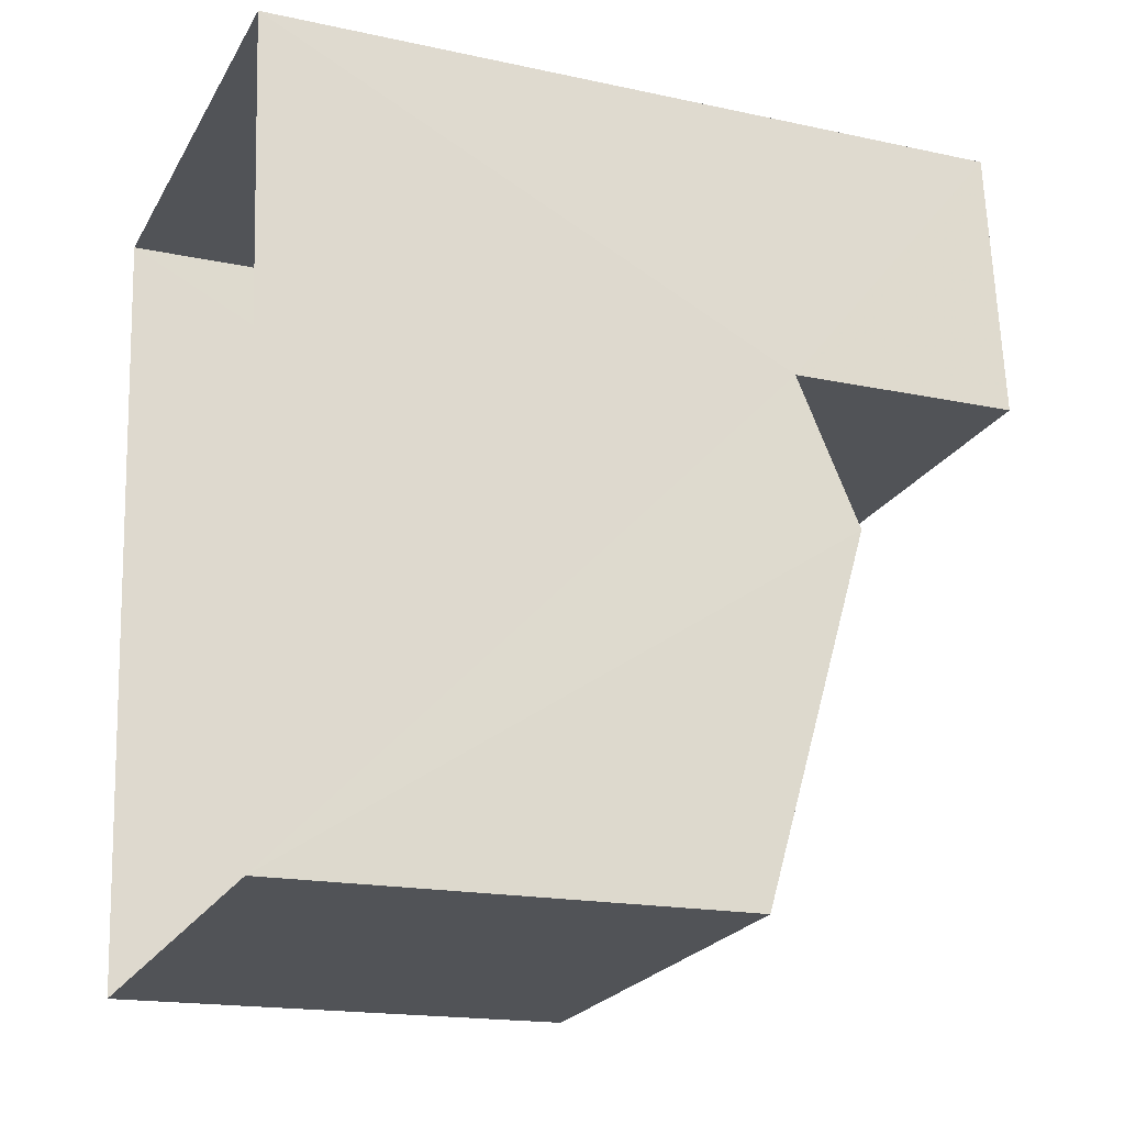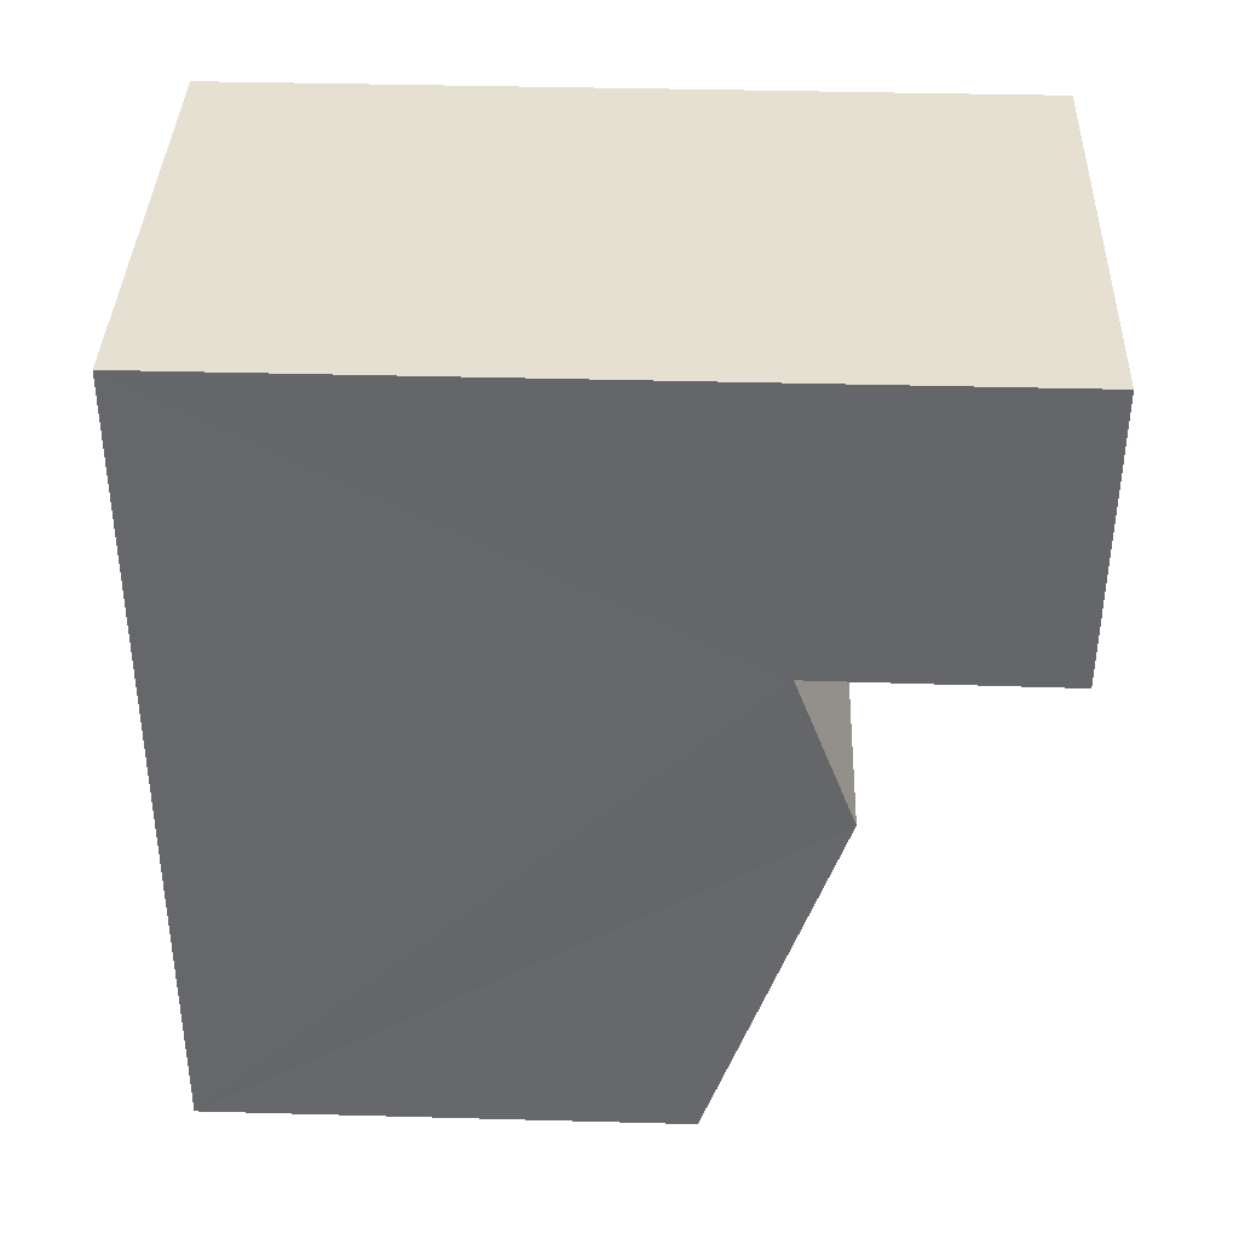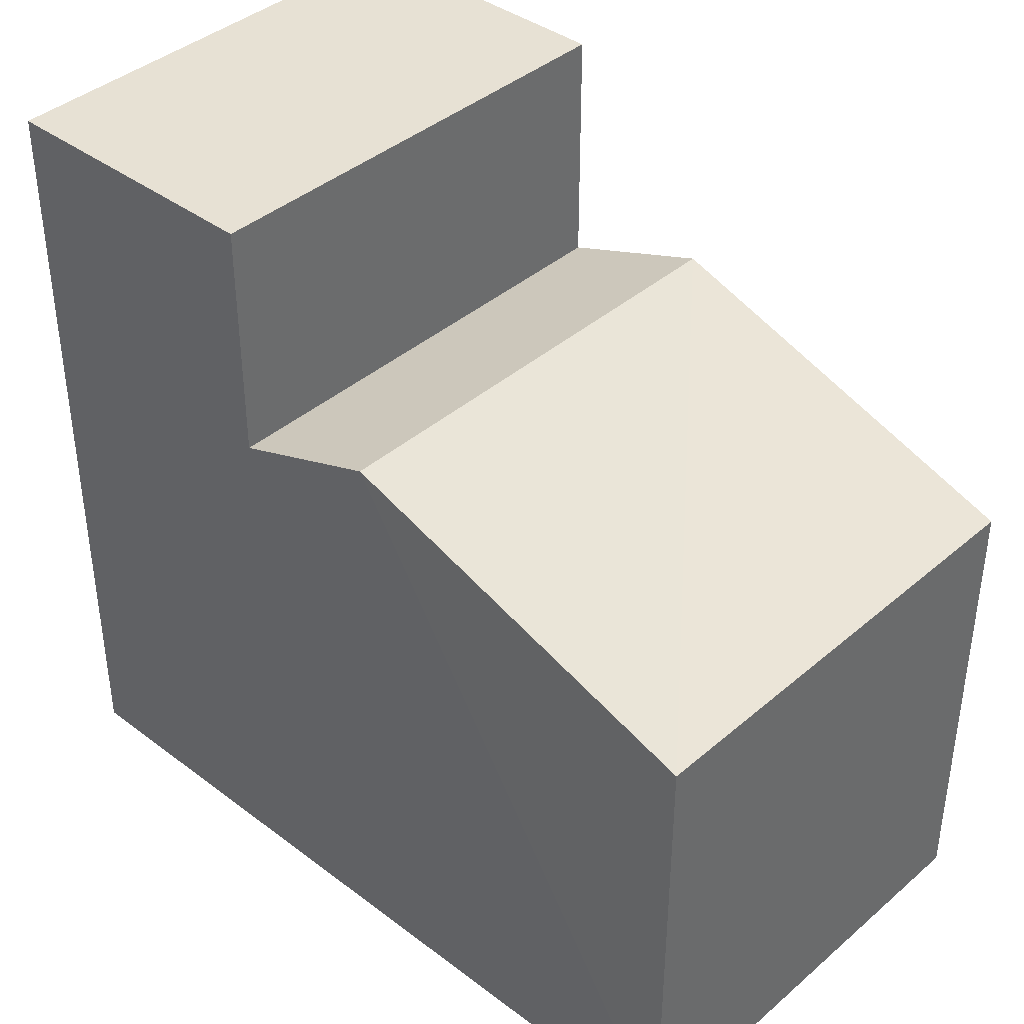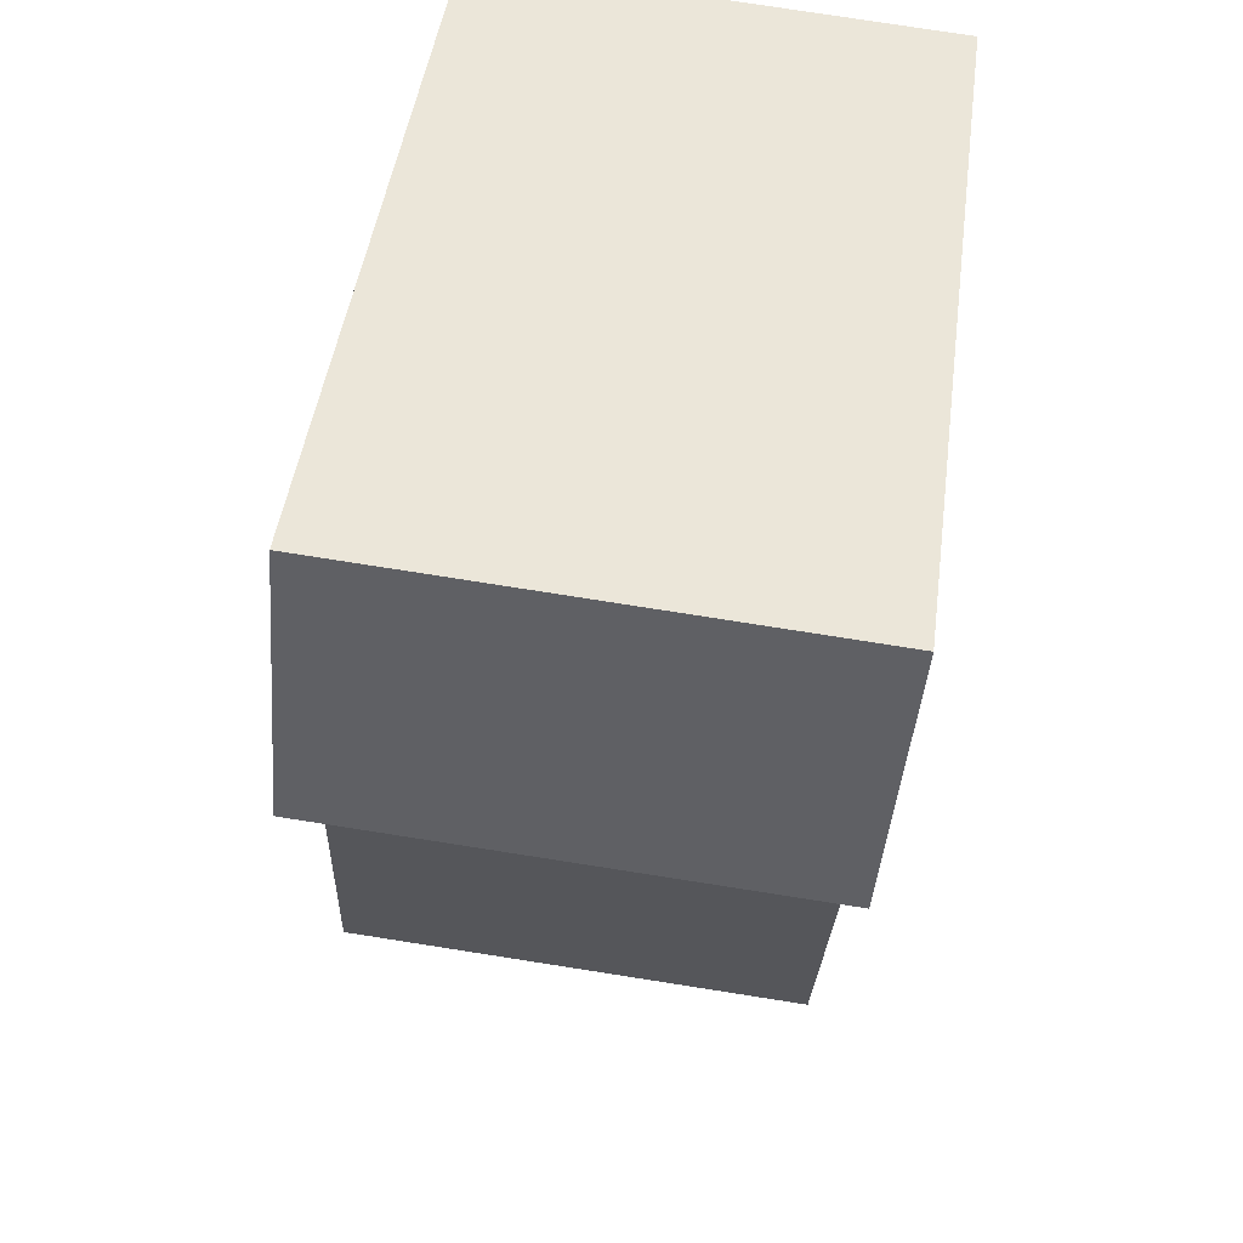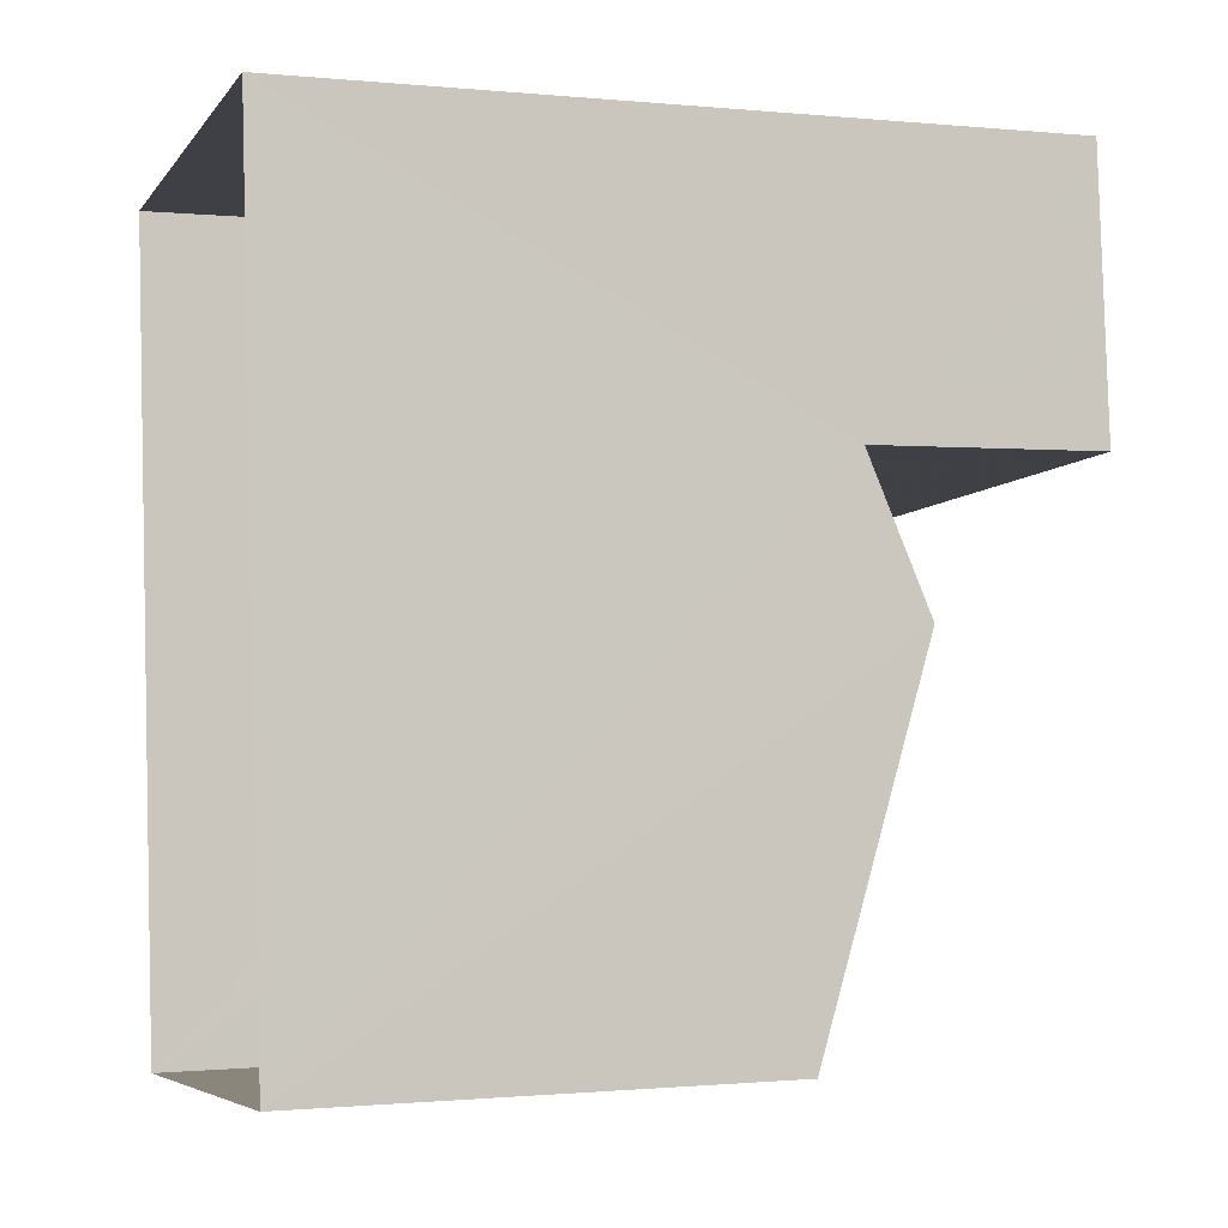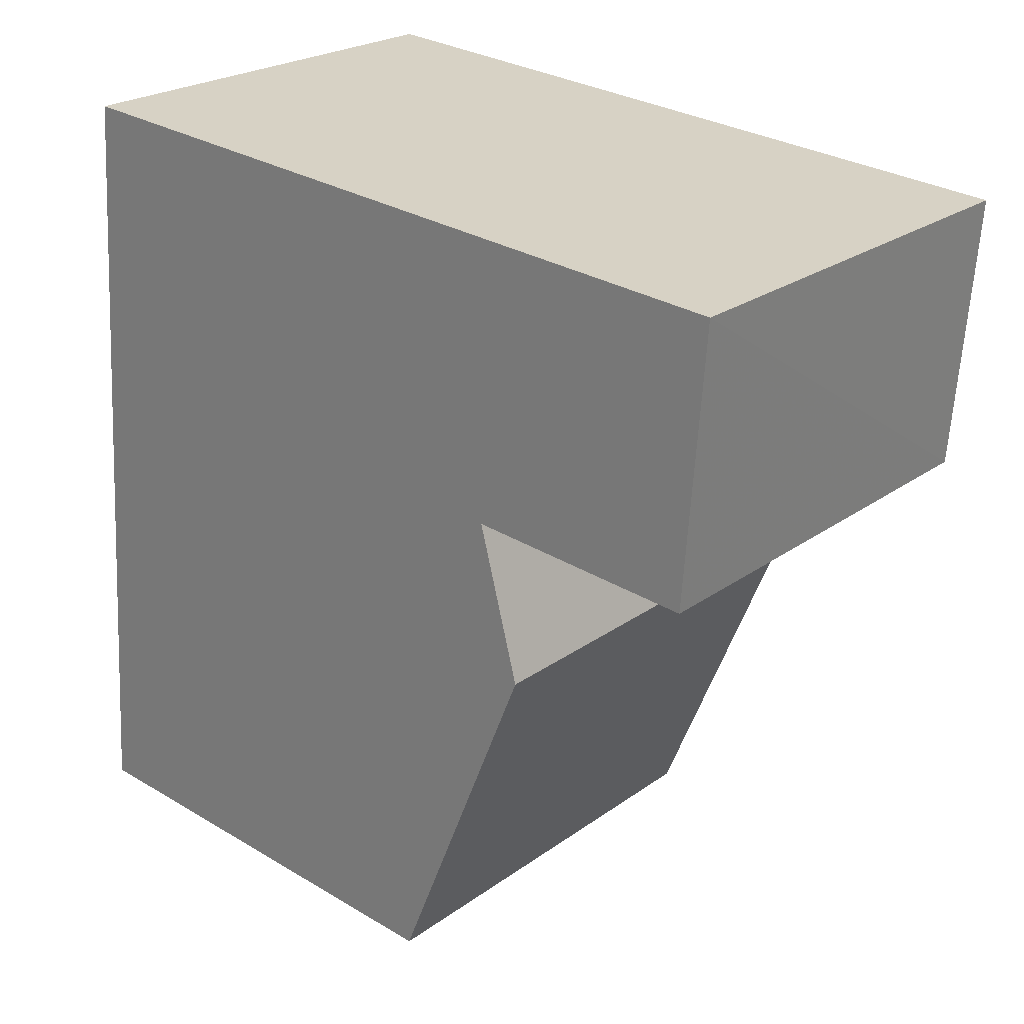
<metadata>
{"format":"obj","ext":"obj","renderer":"f3d","projection":"perspective","resolution":1024,"background":"white","views":[{"elev":-17.7,"azim":-113.0,"up":"+Y"},{"elev":42.9,"azim":-88.1,"up":"+Y"},{"elev":39.7,"azim":-51.7,"up":"+Z"},{"elev":44.9,"azim":7.4,"up":"+Y"},{"elev":-0.8,"azim":-110.0,"up":"+Y"},{"elev":30.6,"azim":-49.3,"up":"+Y"}]}
</metadata>
<code>
v -3.733e+05 -1.043e+05 25.95
v -3.733e+05 -1.043e+05 25.95
v -3.733e+05 -1.043e+05 25.95
v -3.733e+05 -1.043e+05 25.95
v -3.733e+05 -1.043e+05 32.7
v -3.733e+05 -1.043e+05 32.7
v -3.733e+05 -1.043e+05 32.7
v -3.733e+05 -1.043e+05 32.7
v -3.733e+05 -1.043e+05 30.62
v -3.733e+05 -1.043e+05 31.13
v -3.733e+05 -1.043e+05 31.13
v -3.733e+05 -1.043e+05 30.62
v -3.733e+05 -1.043e+05 30.04
v -3.733e+05 -1.043e+05 30.04
f 1 2 3
f 4 1 3
f 5 6 7
f 5 8 6
f 9 10 11
f 12 9 11
f 13 14 11
f 10 13 11
f 9 5 7
f 9 12 5
f 8 1 4
f 6 8 4
f 13 10 3
f 3 9 4
f 4 9 6
f 6 9 7
f 3 10 9
f 14 3 2
f 14 13 3
f 14 2 11
f 5 12 8
f 11 2 12
f 8 12 1
f 12 2 1

</code>
